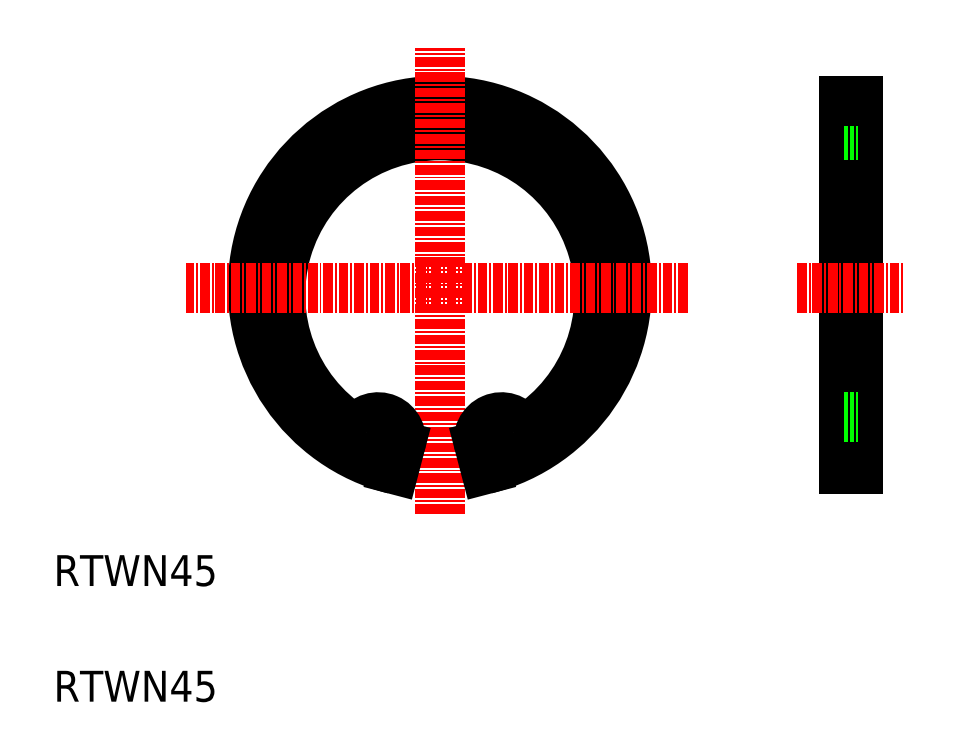
<metadata>
{"format":"dxf","ext":"dxf","renderer":"ezdxf+matplotlib","layout":"modelspace","background":"white","min_lineweight":24,"dpi":150}
</metadata>
<code>
0
SECTION
2
ENTITIES
0
ARC
8
0
10
60.1
20
62.76
30
0
40
20.7
50
302.7
51
237.3
0
ARC
8
0
10
60.1
20
63.67
30
0
40
24.25
50
284.2
51
255.8
0
LINE
8
CENTER
10
92.25
20
63.67
30
0
11
27.14
21
63.67
31
0
0
LINE
8
CENTER
10
60.1
20
34.36
30
0
11
60.1
21
94.81
31
0
0
TEXT
8
0
10
10
20
10
30
0
40
4
1
RTWN45
0
TEXT
8
0
10
10
20
25
30
0
40
4
1
RTWN45
0
CIRCLE
8
0
10
68.1
20
43.93
30
0
40
1.25
0
LINE
8
0
10
114.3
20
40.16
30
0
11
114.3
21
87.92
31
0
0
LINE
8
0
10
112.5
20
40.16
30
0
11
112.5
21
87.92
31
0
0
LINE
8
0
10
112.5
20
40.16
30
0
11
114.3
21
40.16
31
0
0
LINE
8
0
10
112.5
20
46.88
30
0
11
114.3
21
46.88
31
0
0
LINE
8
CENTER
10
106.4
20
63.67
30
0
11
120.4
21
63.67
31
0
0
LINE
8
0
10
112.5
20
83.46
30
0
11
114.3
21
83.46
31
0
0
LINE
8
0
10
112.5
20
87.92
30
0
11
114.3
21
87.92
31
0
0
ARC
8
0
10
68.1
20
43.93
30
0
40
2.95
50
32.24
51
194.7
0
LINE
8
0
10
66.04
20
40.16
30
0
11
65.24
21
43.19
31
0
0
ARC
8
0
10
52.1
20
43.93
30
0
40
2.95
50
345.3
51
147.8
0
CIRCLE
8
0
10
52.1
20
43.93
30
0
40
1.25
0
LINE
8
0
10
54.16
20
40.16
30
0
11
54.95
21
43.19
31
0
0
ARC
8
0
10
71.02
20
45.77
30
0
40
0.5
50
212.2
51
302.7
0
ARC
8
0
10
49.18
20
45.77
30
0
40
0.5
50
237.3
51
327.8
0
ENDSEC
0
EOF

</code>
